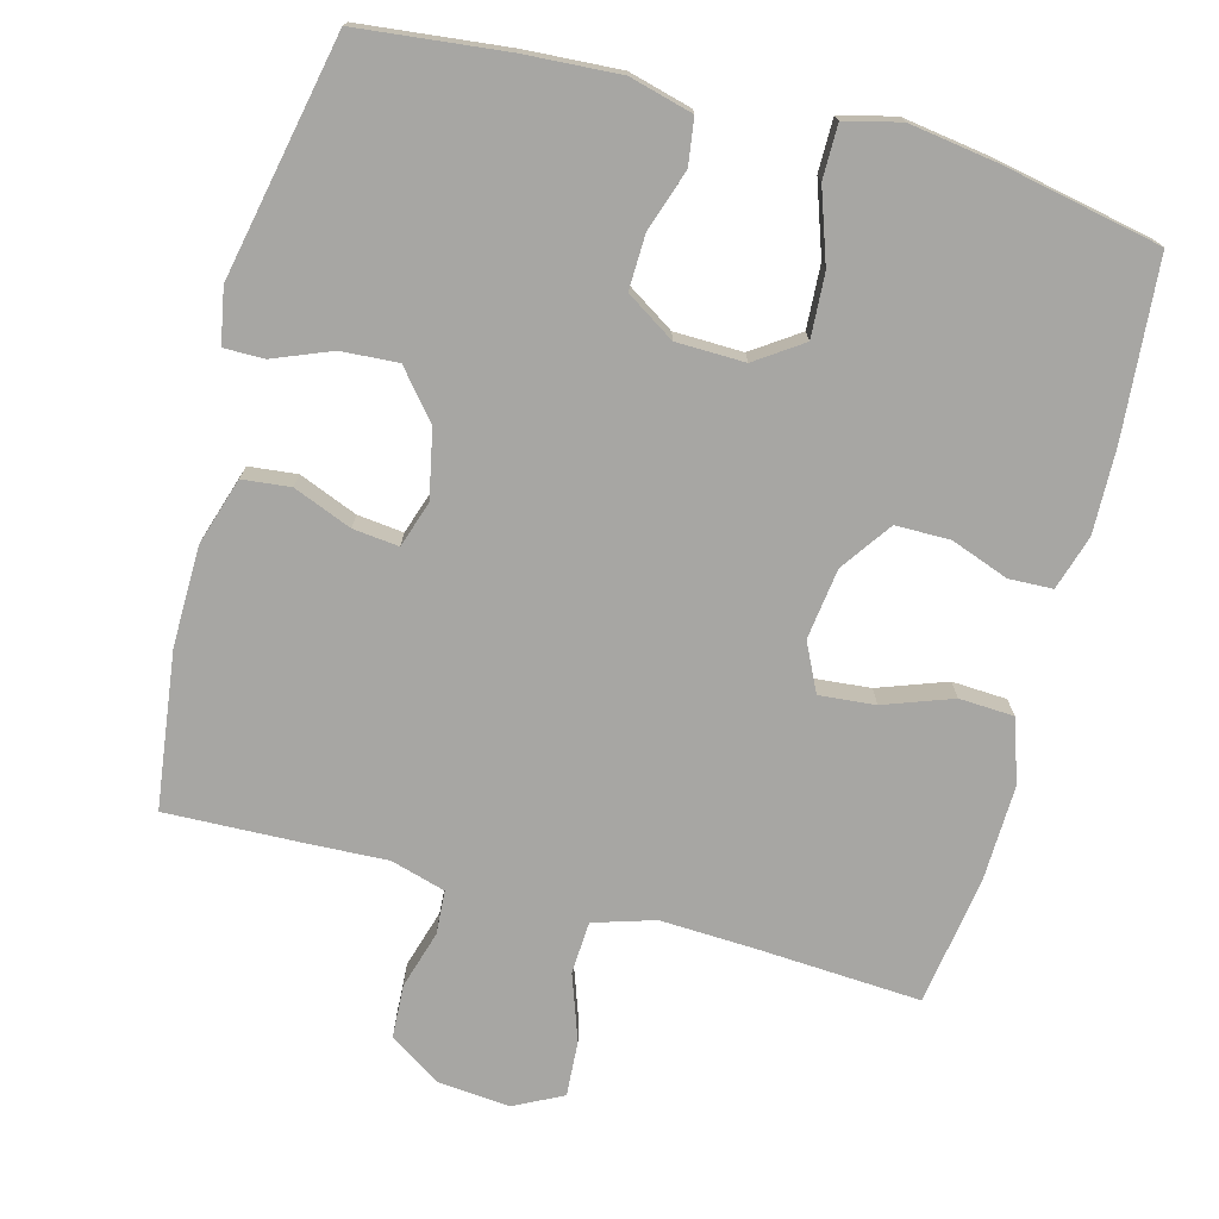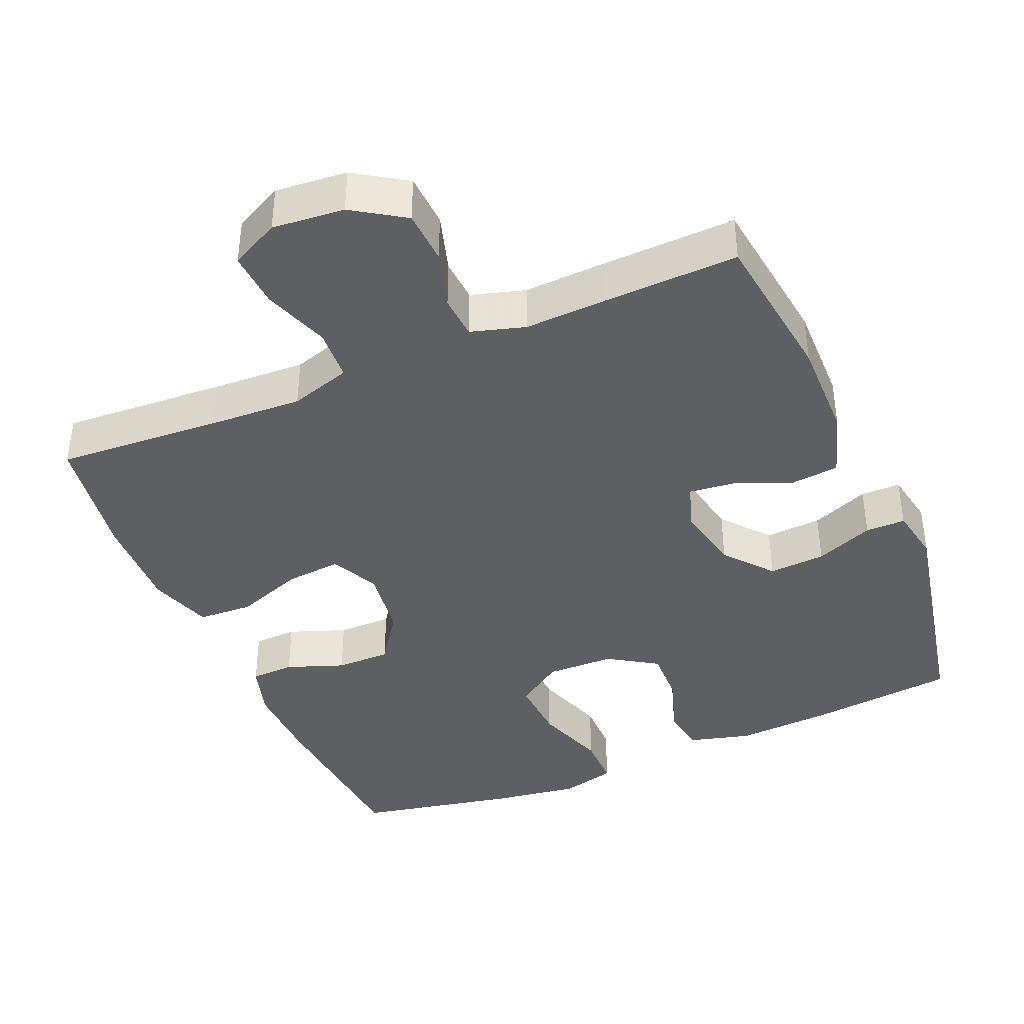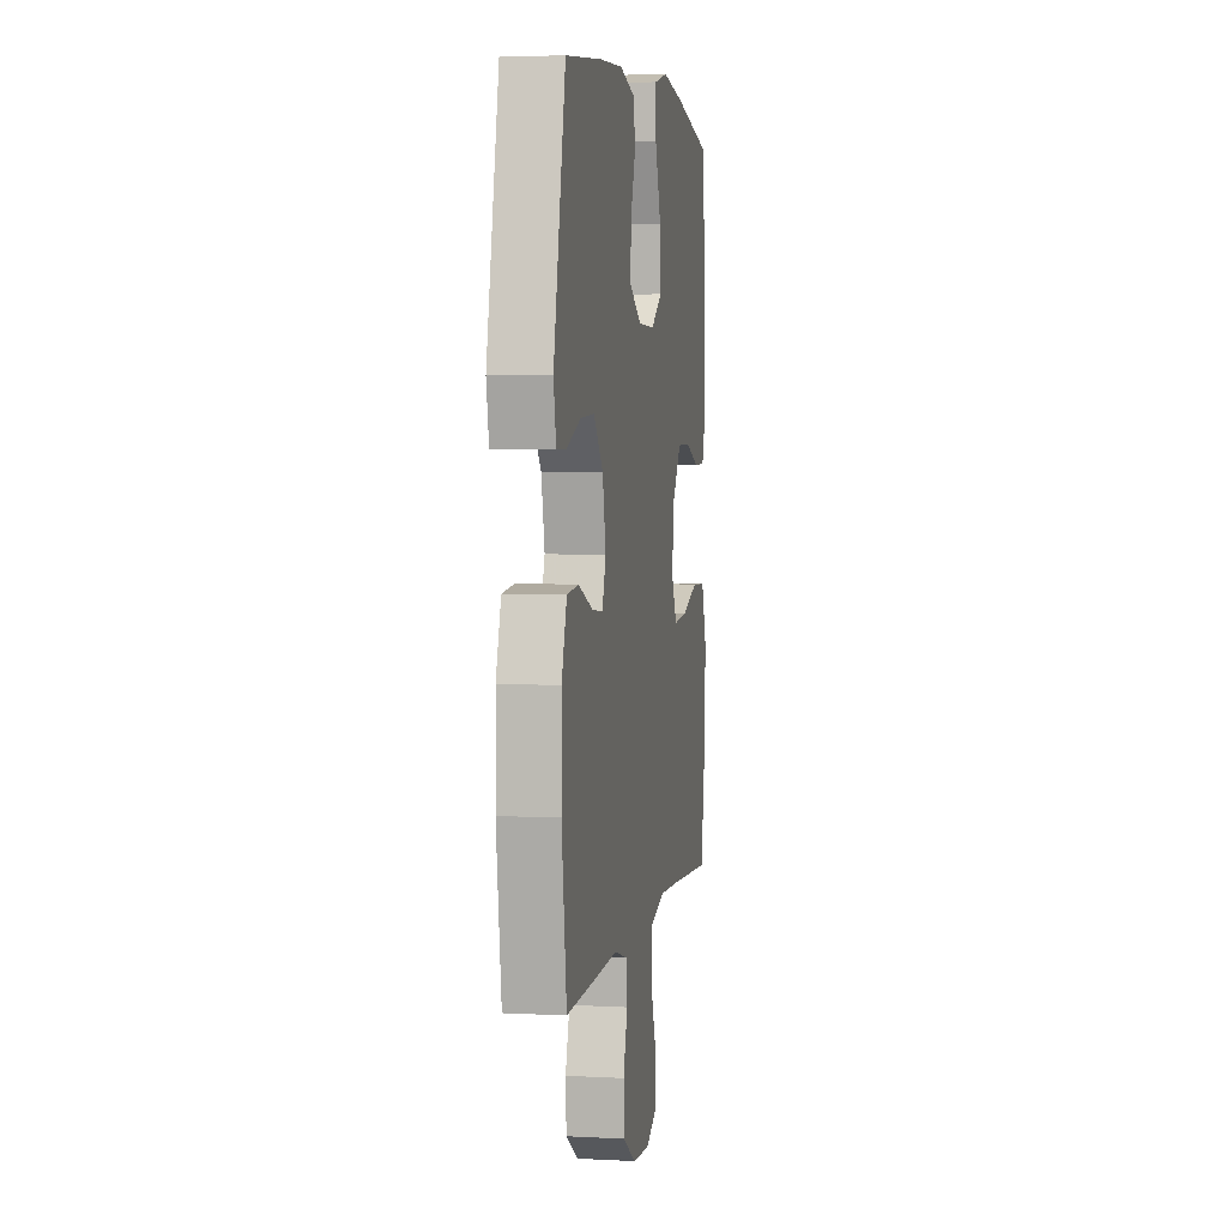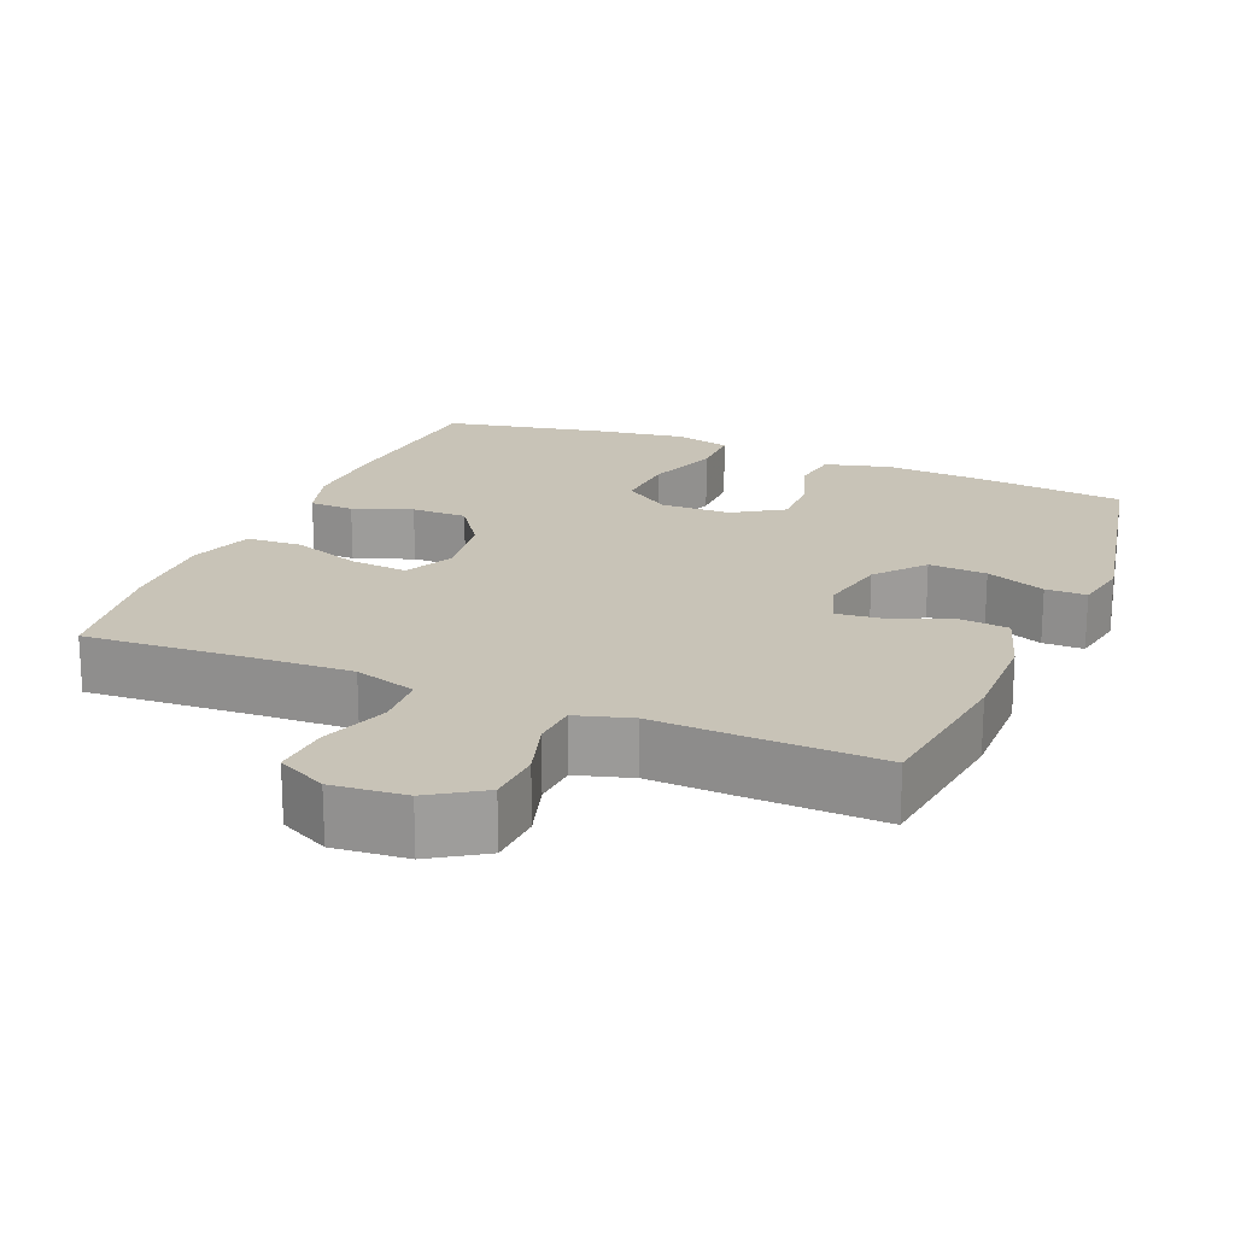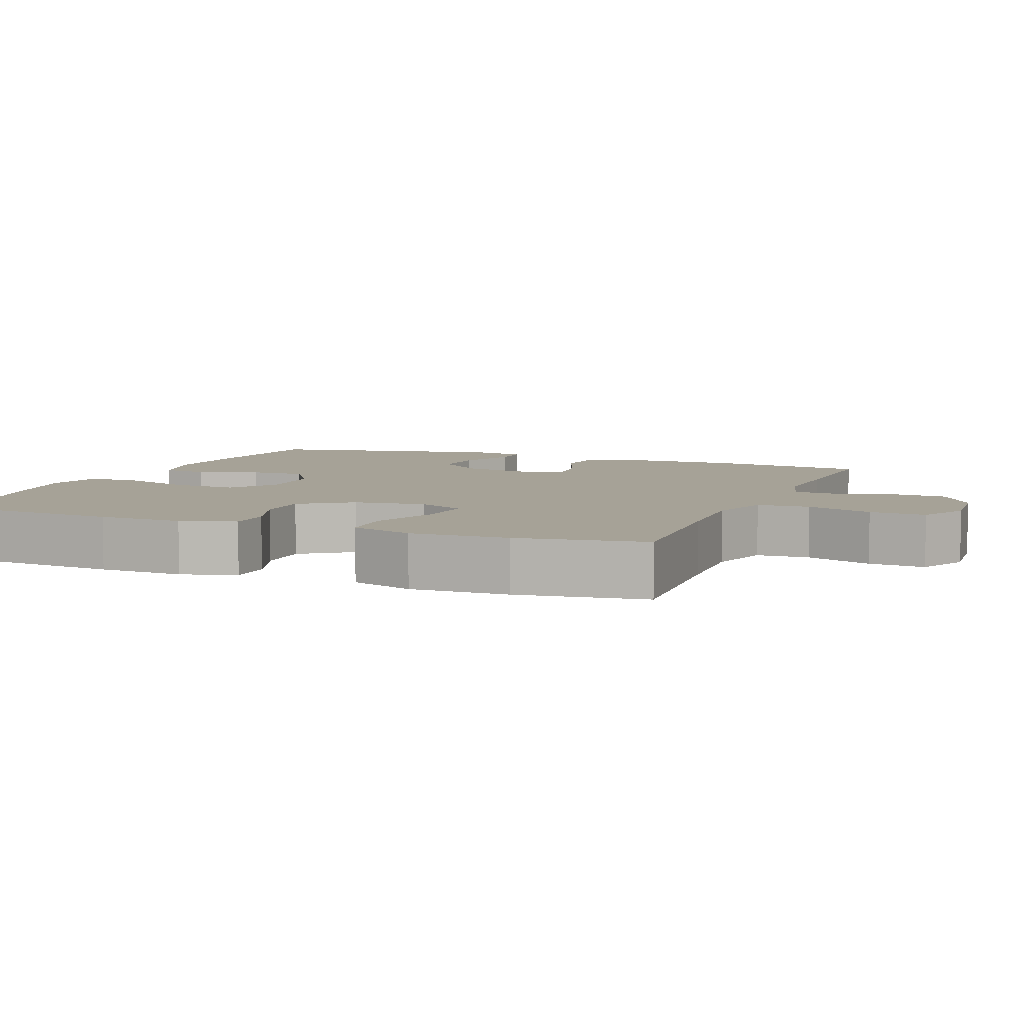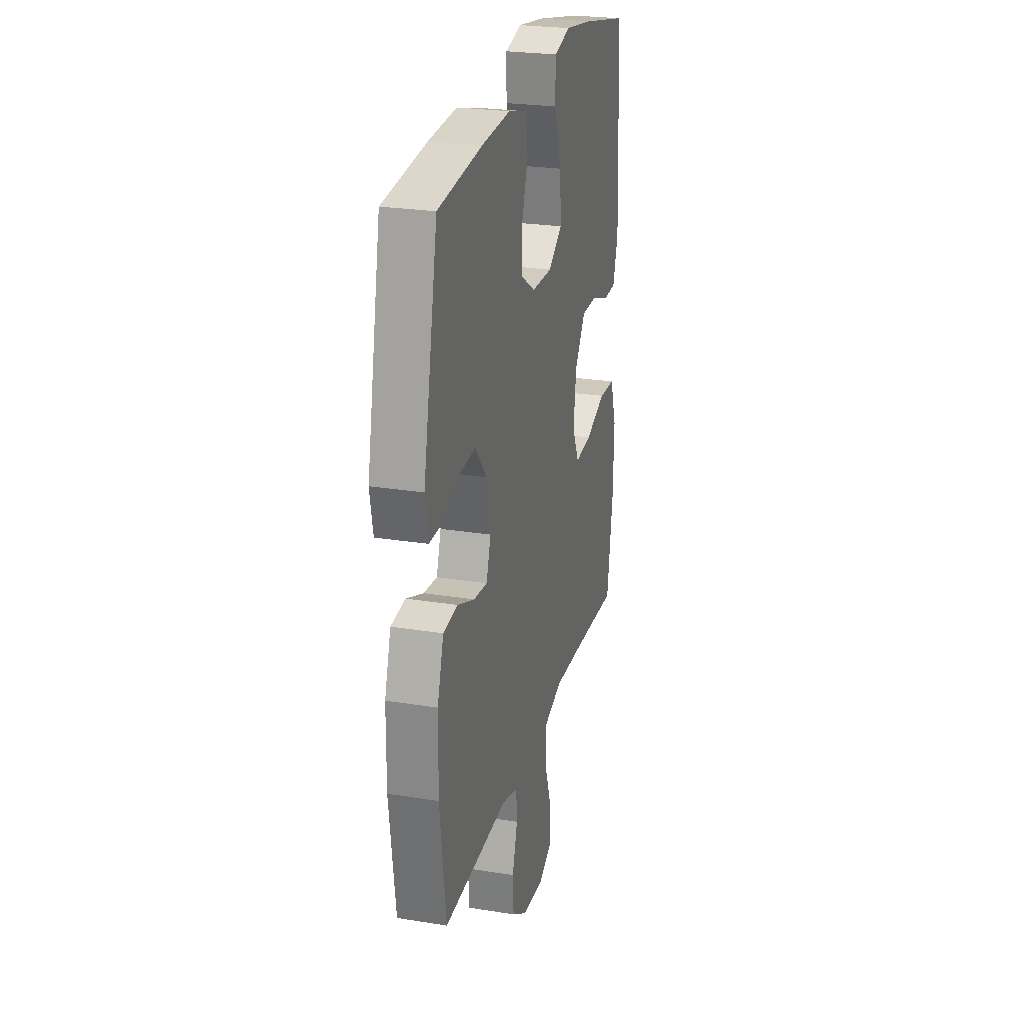
<metadata>
{"format":"obj","ext":"obj","renderer":"f3d","projection":"perspective","resolution":1024,"background":"white","views":[{"elev":-74.1,"azim":-14.9,"up":"+Y"},{"elev":-40.2,"azim":-156.9,"up":"+Y"},{"elev":4.0,"azim":-80.0,"up":"+Z"},{"elev":19.6,"azim":-157.4,"up":"+Y"},{"elev":6.5,"azim":111.8,"up":"+Y"},{"elev":25.2,"azim":-75.4,"up":"+Z"}]}
</metadata>
<code>
v 0.5 0.07 -0.5
v 0.275 0.07 -0.486
v 0.145 0.07 -0.48
v 0.061 0.07 -0.506
v 0.057 0.07 -0.578
v 0.089 0.07 -0.669
v 0.094 0.07 -0.746
v 0.027 0.07 -0.78
v -0.072 0.07 -0.771
v -0.143 0.07 -0.725
v -0.147 0.07 -0.651
v -0.123 0.07 -0.571
v -0.127 0.07 -0.511
v -0.202 0.07 -0.489
v -0.316 0.07 -0.494
v -0.5 0.07 -0.5
v -0.528 0.07 -0.286
v -0.526 0.07 -0.148
v -0.497 0.07 -0.056
v -0.431 0.07 -0.049
v -0.351 0.07 -0.081
v -0.288 0.07 -0.088
v -0.267 0.07 -0.025
v -0.286 0.07 0.068
v -0.34 0.07 0.133
v -0.418 0.07 0.128
v -0.498 0.07 0.096
v -0.553 0.07 0.096
v -0.567 0.07 0.171
v -0.5 0.07 0.5
v -0.297 0.07 0.522
v -0.166 0.07 0.53
v -0.079 0.07 0.507
v -0.07 0.07 0.444
v -0.098 0.07 0.36
v -0.1 0.07 0.285
v -0.033 0.07 0.242
v 0.061 0.07 0.24
v 0.125 0.07 0.284
v 0.12 0.07 0.371
v 0.086 0.07 0.47
v 0.086 0.07 0.543
v 0.162 0.07 0.562
v 0.283 0.07 0.544
v 0.5 0.07 0.5
v 0.52 0.07 0.257
v 0.523 0.07 0.141
v 0.5 0.07 0.066
v 0.44 0.07 0.064
v 0.361 0.07 0.093
v 0.286 0.07 0.093
v 0.237 0.07 0.023
v 0.224 0.07 -0.074
v 0.256 0.07 -0.14
v 0.333 0.07 -0.133
v 0.427 0.07 -0.099
v 0.502 0.07 -0.103
v 0.531 0.07 -0.19
v 0.527 0.07 -0.324
v 0.5 0 -0.5
v 0.275 0 -0.486
v 0.145 0 -0.48
v 0.061 0 -0.506
v 0.057 0 -0.578
v 0.089 0 -0.669
v 0.094 0 -0.746
v 0.027 0 -0.78
v -0.072 0 -0.771
v -0.143 0 -0.725
v -0.147 0 -0.651
v -0.123 0 -0.571
v -0.127 0 -0.511
v -0.202 0 -0.489
v -0.316 0 -0.494
v -0.5 0 -0.5
v -0.528 0 -0.286
v -0.526 0 -0.148
v -0.497 0 -0.056
v -0.431 0 -0.049
v -0.351 0 -0.081
v -0.288 0 -0.088
v -0.267 0 -0.025
v -0.286 0 0.068
v -0.34 0 0.133
v -0.418 0 0.128
v -0.498 0 0.096
v -0.553 0 0.096
v -0.567 0 0.171
v -0.5 0 0.5
v -0.297 0 0.522
v -0.166 0 0.53
v -0.079 0 0.507
v -0.07 0 0.444
v -0.098 0 0.36
v -0.1 0 0.285
v -0.033 0 0.242
v 0.061 0 0.24
v 0.125 0 0.284
v 0.12 0 0.371
v 0.086 0 0.47
v 0.086 0 0.543
v 0.162 0 0.562
v 0.283 0 0.544
v 0.5 0 0.5
v 0.52 0 0.257
v 0.523 0 0.141
v 0.5 0 0.066
v 0.44 0 0.064
v 0.361 0 0.093
v 0.286 0 0.093
v 0.237 0 0.023
v 0.224 0 -0.074
v 0.256 0 -0.14
v 0.333 0 -0.133
v 0.427 0 -0.099
v 0.502 0 -0.103
v 0.531 0 -0.19
v 0.527 0 -0.324
f 58 59 1 2
f 55 56 57 58
f 54 55 58 2
f 53 54 2 3
f 52 53 3 4
f 47 48 49 50
f 47 50 51
f 46 47 51
f 45 46 51
f 44 45 51 52
f 40 41 42 43
f 39 40 43 44
f 32 33 34 35
f 32 35 36
f 31 32 36
f 30 31 36
f 29 30 36 37
f 26 27 28 29
f 25 26 29 37
f 18 19 20 21
f 18 21 22
f 17 18 22
f 14 15 16 17
f 13 14 17 22
f 9 10 11 12
f 9 12 13
f 8 9 13
f 5 6 7 8
f 4 5 8 13
f 39 44 52 4
f 24 25 37 38
f 23 24 38
f 22 23 38 39
f 4 13 22 39
f 61 60 118 117
f 117 116 115 114
f 61 117 114 113
f 62 61 113 112
f 63 62 112 111
f 109 108 107 106
f 110 109 106
f 110 106 105
f 110 105 104
f 111 110 104 103
f 102 101 100 99
f 103 102 99 98
f 94 93 92 91
f 95 94 91
f 95 91 90
f 95 90 89
f 96 95 89 88
f 88 87 86 85
f 96 88 85 84
f 80 79 78 77
f 81 80 77
f 81 77 76
f 76 75 74 73
f 81 76 73 72
f 71 70 69 68
f 72 71 68
f 72 68 67
f 67 66 65 64
f 72 67 64 63
f 63 111 103 98
f 97 96 84 83
f 97 83 82
f 98 97 82 81
f 98 81 72 63
f 1 60 61 2
f 2 61 62 3
f 3 62 63 4
f 4 63 64 5
f 5 64 65 6
f 6 65 66 7
f 7 66 67 8
f 8 67 68 9
f 9 68 69 10
f 10 69 70 11
f 11 70 71 12
f 12 71 72 13
f 13 72 73 14
f 14 73 74 15
f 15 74 75 16
f 16 75 76 17
f 17 76 77 18
f 18 77 78 19
f 19 78 79 20
f 20 79 80 21
f 21 80 81 22
f 22 81 82 23
f 23 82 83 24
f 24 83 84 25
f 25 84 85 26
f 26 85 86 27
f 27 86 87 28
f 28 87 88 29
f 29 88 89 30
f 30 89 90 31
f 31 90 91 32
f 32 91 92 33
f 33 92 93 34
f 34 93 94 35
f 35 94 95 36
f 36 95 96 37
f 37 96 97 38
f 38 97 98 39
f 39 98 99 40
f 40 99 100 41
f 41 100 101 42
f 42 101 102 43
f 43 102 103 44
f 44 103 104 45
f 45 104 105 46
f 46 105 106 47
f 47 106 107 48
f 48 107 108 49
f 49 108 109 50
f 50 109 110 51
f 51 110 111 52
f 52 111 112 53
f 53 112 113 54
f 54 113 114 55
f 55 114 115 56
f 56 115 116 57
f 57 116 117 58
f 58 117 118 59
f 59 118 60 1

</code>
